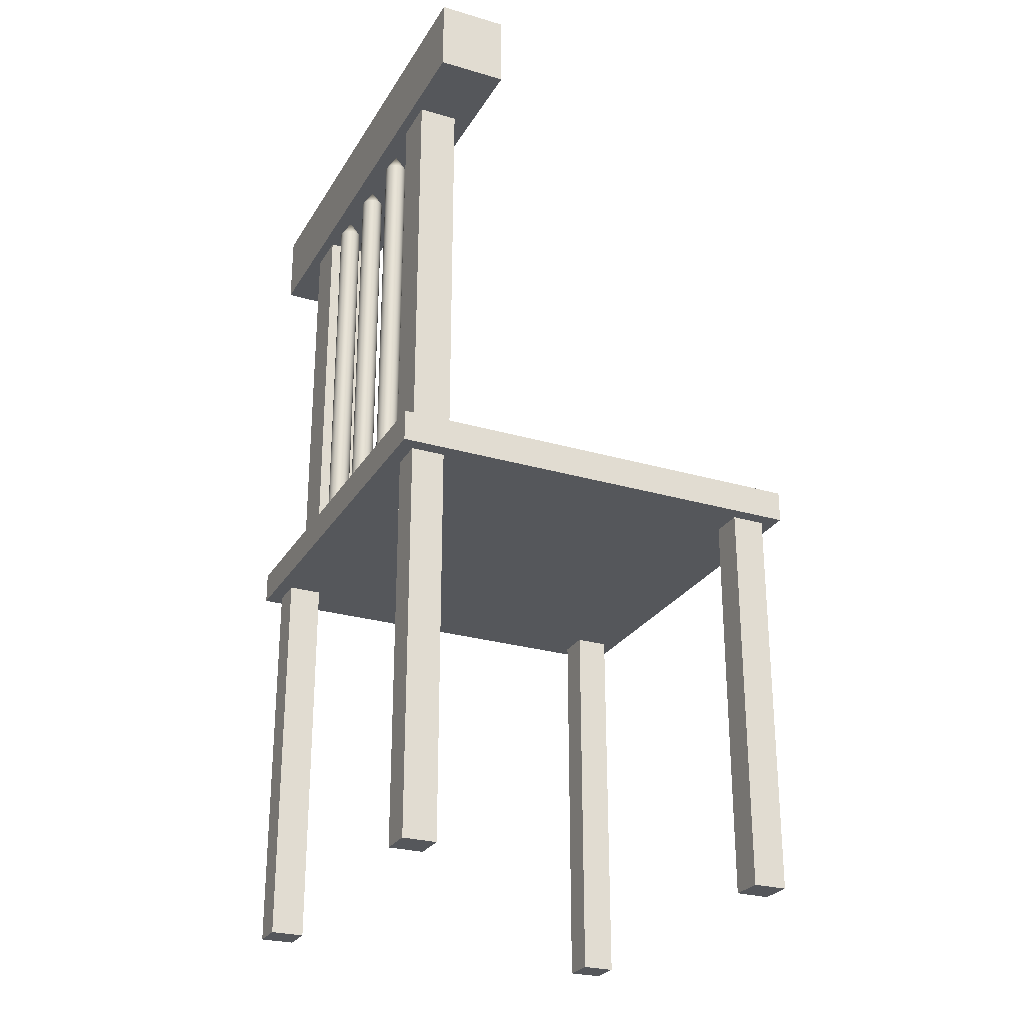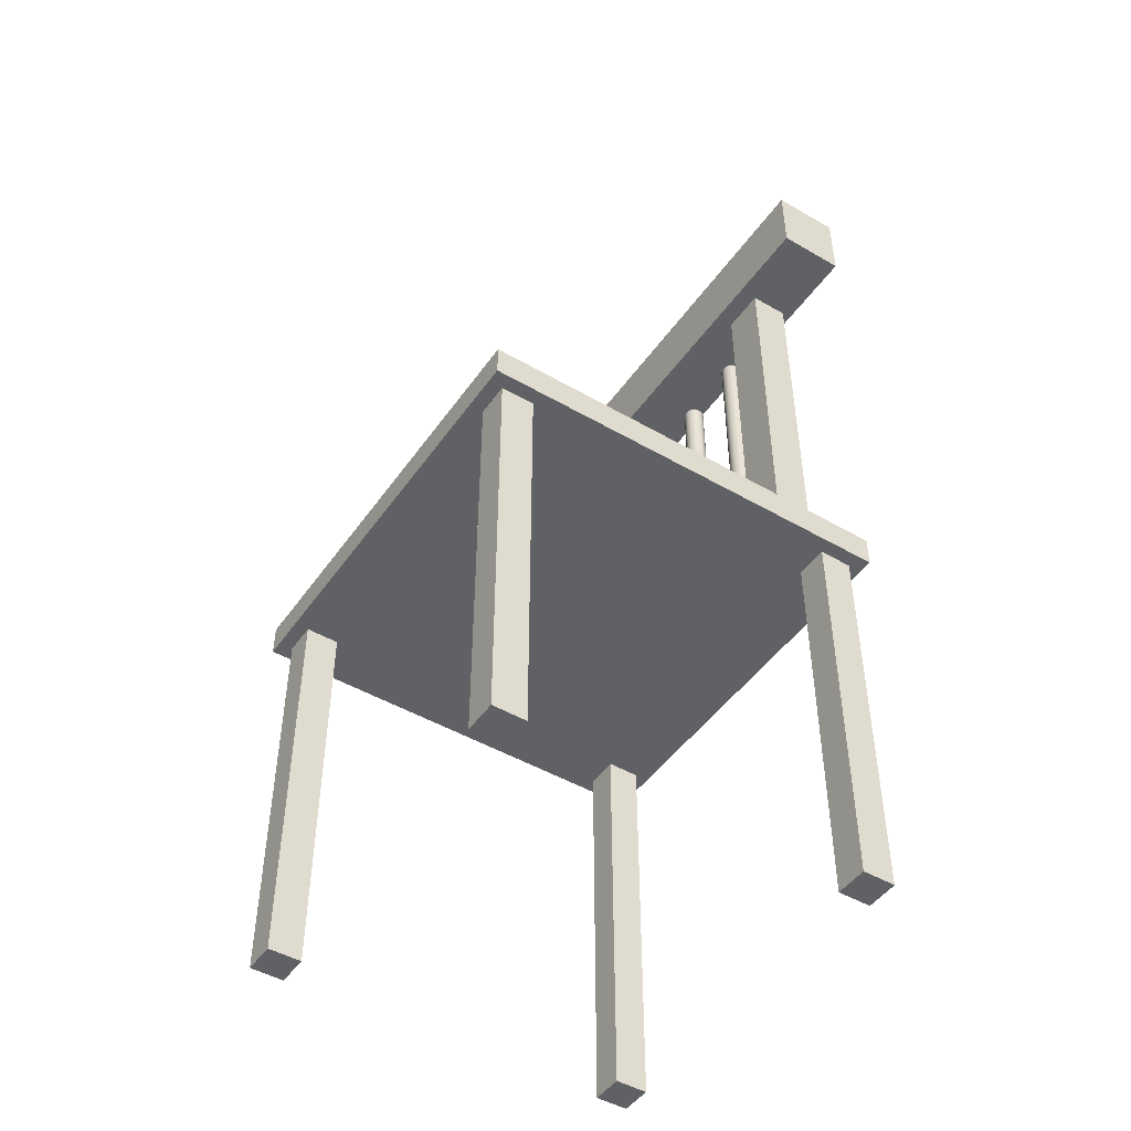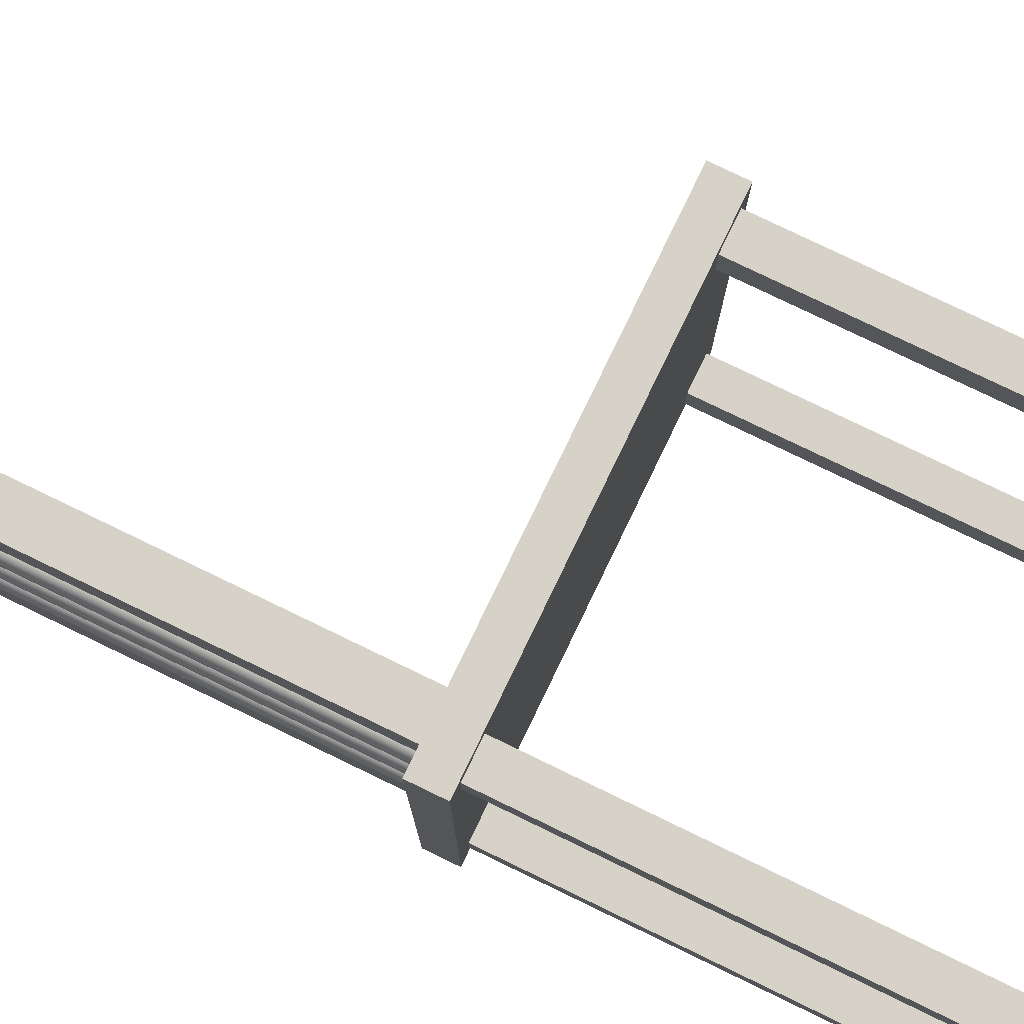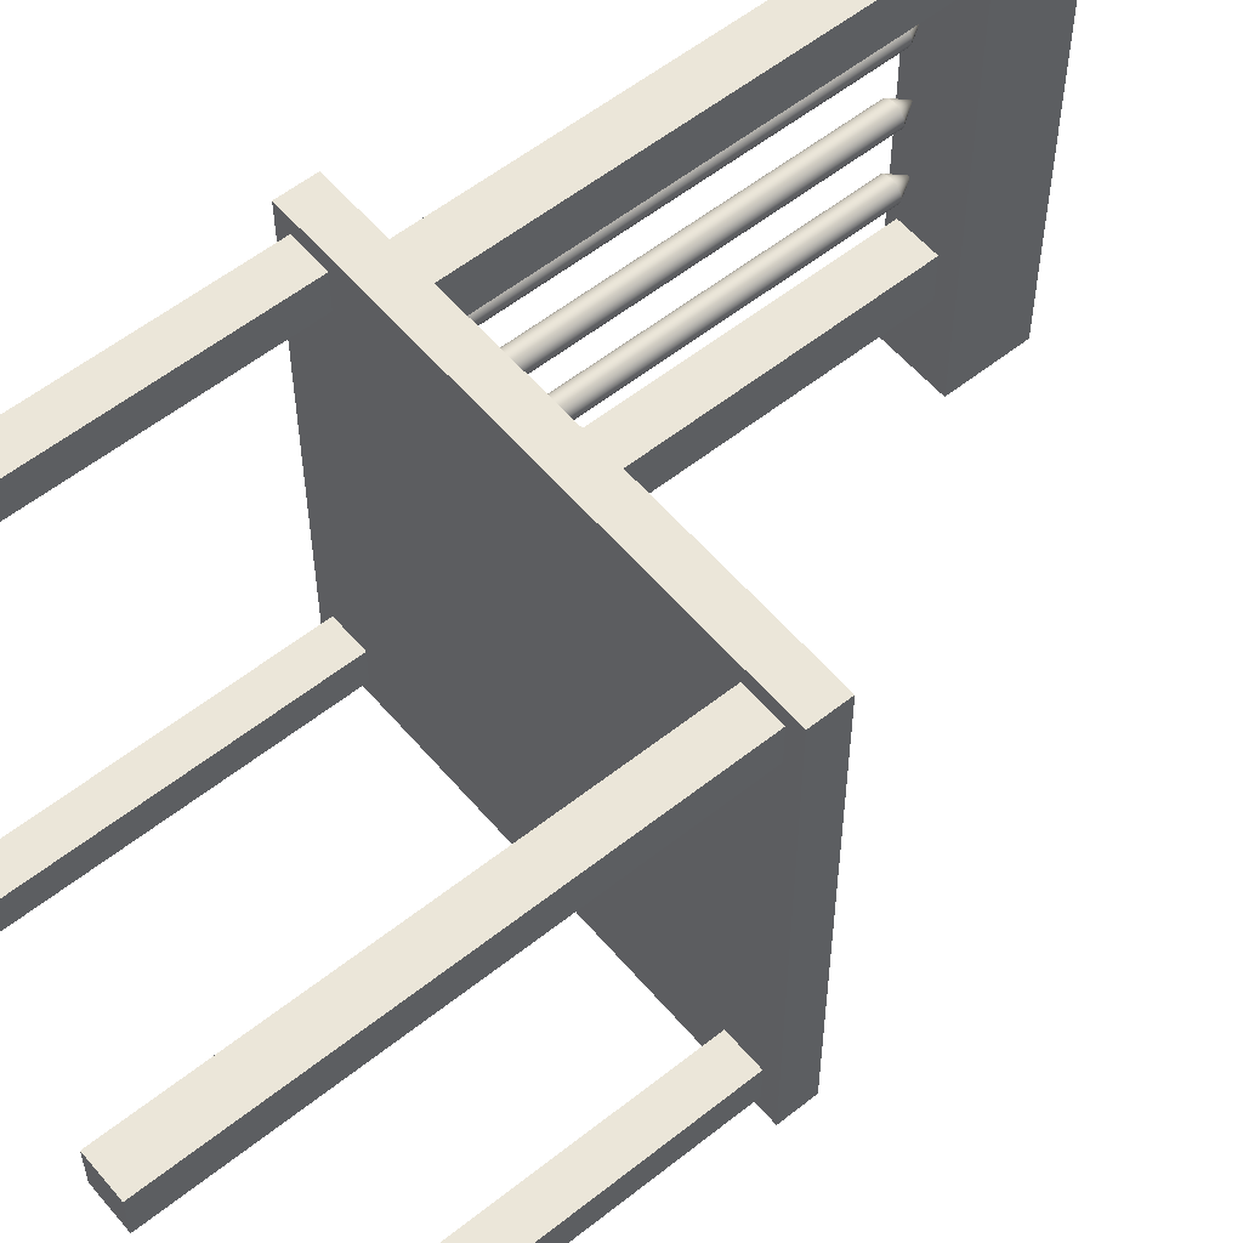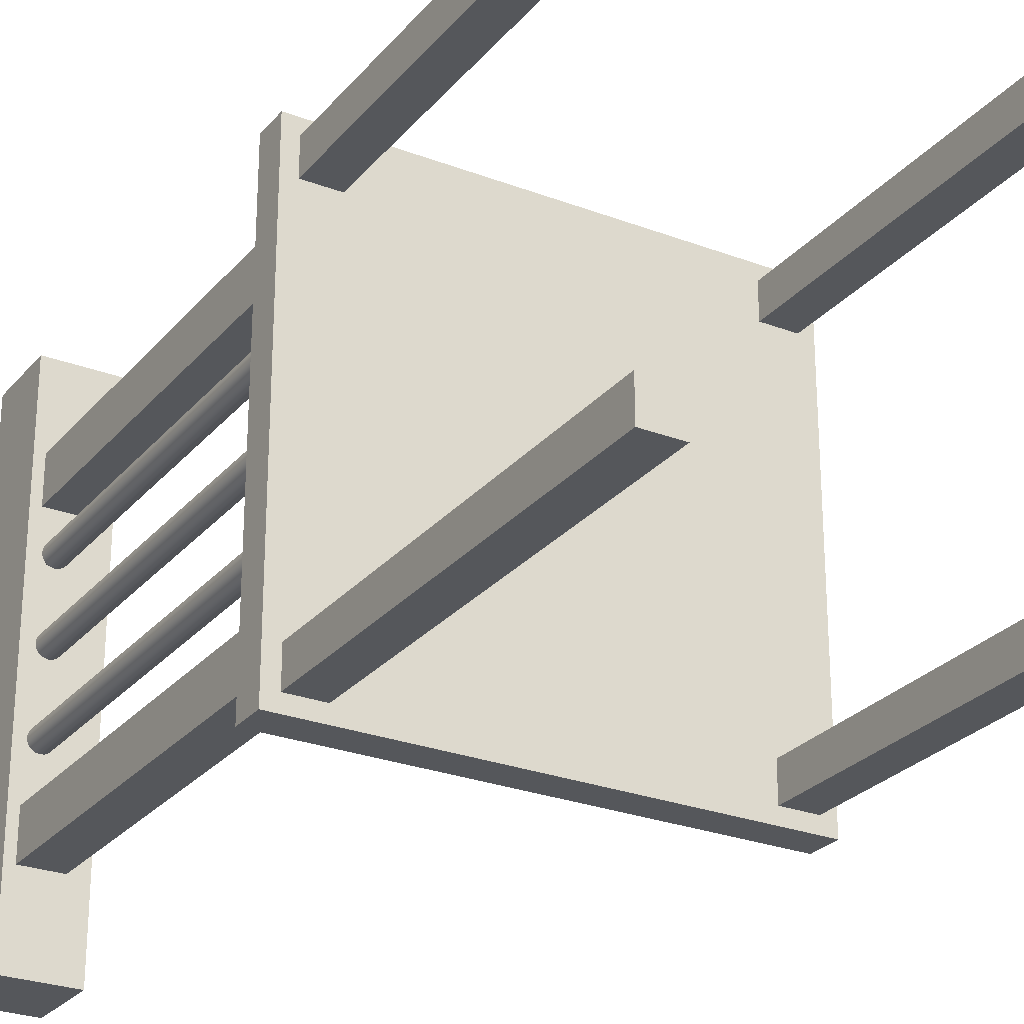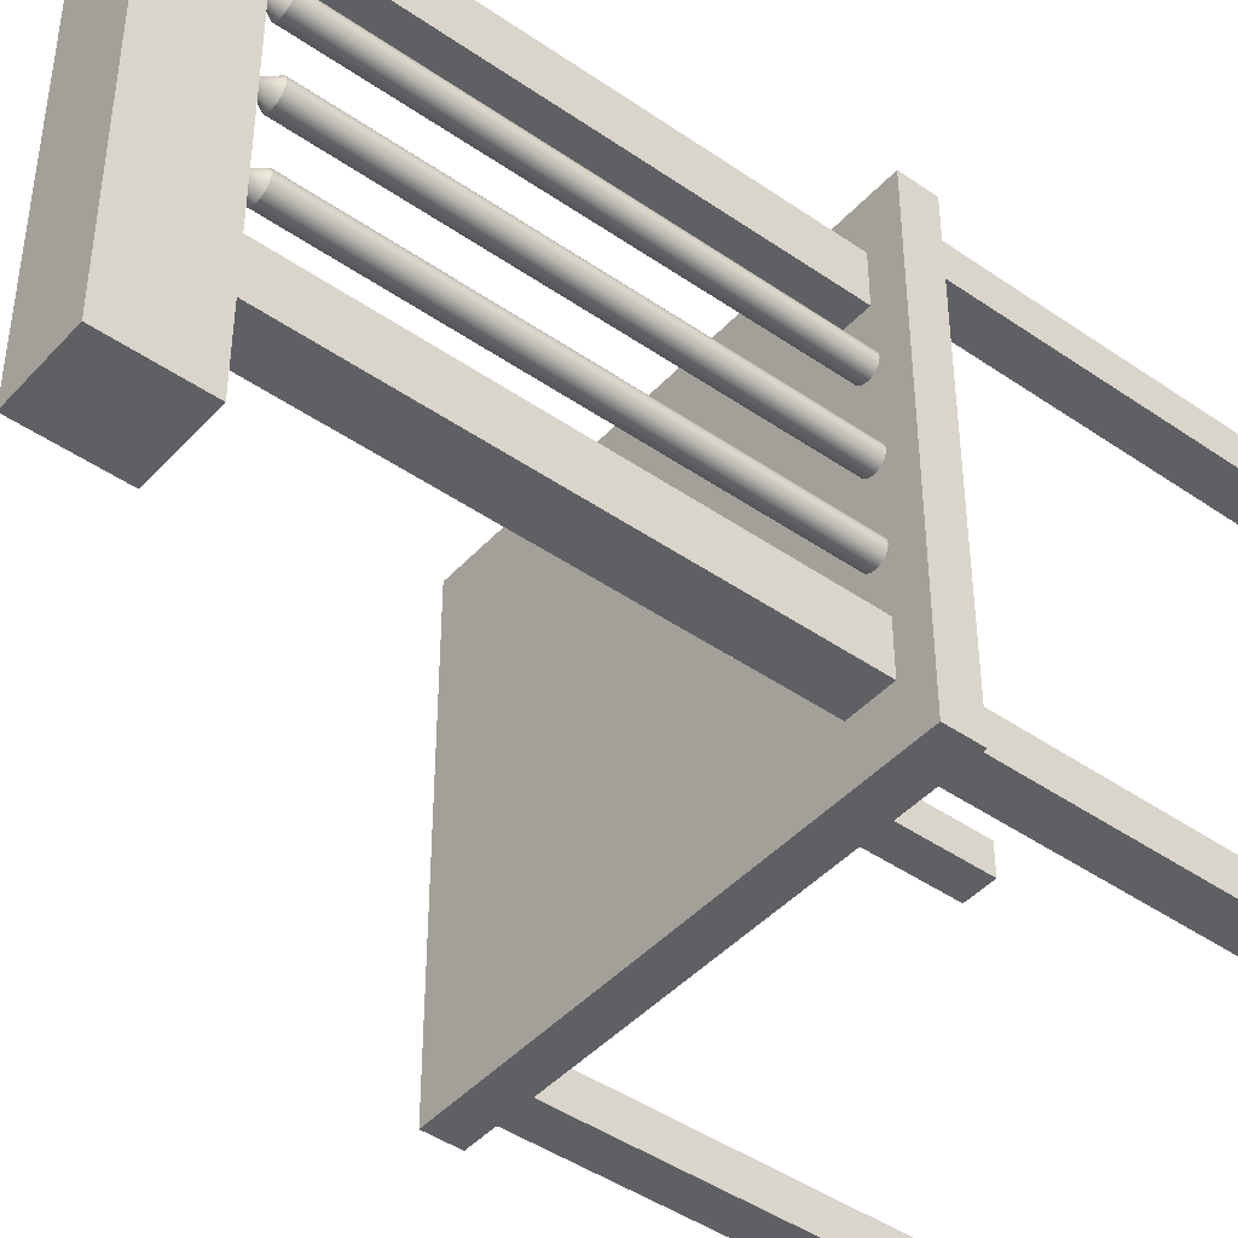
<metadata>
{"format":"obj","ext":"obj","renderer":"f3d","projection":"perspective","resolution":1024,"background":"white","views":[{"elev":-26.6,"azim":-24.7,"up":"+Y"},{"elev":-47.3,"azim":146.7,"up":"+Y"},{"elev":78.5,"azim":-64.2,"up":"+Z"},{"elev":56.5,"azim":50.3,"up":"+Z"},{"elev":-26.6,"azim":-30.8,"up":"+Z"},{"elev":-44.3,"azim":-129.0,"up":"+Z"}]}
</metadata>
<code>
g default
v 0.6915 4.288 -0.75
v 0.8971 4.288 -0.75
v 0.6915 4.288 0.75
v 0.8971 4.288 0.75
v 0.6915 4.515 0.75
v 0.8971 4.515 0.75
v 0.6915 4.515 -0.75
v 0.8971 4.515 -0.75
g pCube1
f 1 2 4 3
f 3 4 6 5
f 5 6 8 7
f 7 8 2 1
f 2 8 6 4
f 7 1 3 5
g default
v 0.7213 3.051 -0.3637
v 0.8395 3.051 -0.3637
v 0.7213 4.288 -0.3623
v 0.8395 4.288 -0.3623
v 0.7213 4.288 -0.4979
v 0.8395 4.288 -0.4979
v 0.7213 3.051 -0.4994
v 0.8395 3.051 -0.4994
g pCube2
f 9 10 12 11
f 11 12 14 13
f 13 14 16 15
f 15 16 10 9
f 10 16 14 12
f 15 9 11 13
g default
v 0.7213 3.051 0.4986
v 0.8395 3.051 0.4986
v 0.7213 4.288 0.5
v 0.8395 4.288 0.5
v 0.7213 4.288 0.3644
v 0.8395 4.288 0.3644
v 0.7213 3.051 0.3629
v 0.8395 3.051 0.3629
g pCube6
f 17 18 20 19
f 19 20 22 21
f 21 22 24 23
f 23 24 18 17
f 18 24 22 20
f 23 17 19 21
g default
v 0.7716 3.052 -0.01014
v 0.767 3.052 -0.01929
v 0.7597 3.052 -0.02655
v 0.7505 3.052 -0.03121
v 0.7404 3.052 -0.03282
v 0.7303 3.052 -0.03121
v 0.7211 3.052 -0.02655
v 0.7139 3.052 -0.01929
v 0.7092 3.052 -0.01014
v 0.7076 3.052 0
v 0.7092 3.052 0.01014
v 0.7139 3.052 0.01929
v 0.7211 3.052 0.02655
v 0.7303 3.052 0.03121
v 0.7404 3.052 0.03282
v 0.7505 3.052 0.03121
v 0.7597 3.052 0.02655
v 0.767 3.052 0.01929
v 0.7716 3.052 0.01014
v 0.7732 3.052 0
v 0.7716 4.232 -0.01014
v 0.767 4.232 -0.01929
v 0.7597 4.232 -0.02655
v 0.7505 4.232 -0.03121
v 0.7404 4.232 -0.03282
v 0.7303 4.232 -0.03121
v 0.7211 4.232 -0.02655
v 0.7139 4.232 -0.01929
v 0.7092 4.232 -0.01014
v 0.7076 4.232 0
v 0.7092 4.232 0.01014
v 0.7139 4.232 0.01929
v 0.7211 4.232 0.02655
v 0.7303 4.232 0.03121
v 0.7404 4.232 0.03282
v 0.7505 4.232 0.03121
v 0.7597 4.232 0.02655
v 0.767 4.232 0.01929
v 0.7716 4.232 0.01014
v 0.7732 4.232 0
v 0.7404 3.052 0
v 0.7404 4.282 0
g pCylinder1
f 25 26 46 45
f 26 27 47 46
f 27 28 48 47
f 28 29 49 48
f 29 30 50 49
f 30 31 51 50
f 31 32 52 51
f 32 33 53 52
f 33 34 54 53
f 34 35 55 54
f 35 36 56 55
f 36 37 57 56
f 37 38 58 57
f 38 39 59 58
f 39 40 60 59
f 40 41 61 60
f 41 42 62 61
f 42 43 63 62
f 43 44 64 63
f 44 25 45 64
f 26 25 65
f 27 26 65
f 28 27 65
f 29 28 65
f 30 29 65
f 31 30 65
f 32 31 65
f 33 32 65
f 34 33 65
f 35 34 65
f 36 35 65
f 37 36 65
f 38 37 65
f 39 38 65
f 40 39 65
f 41 40 65
f 42 41 65
f 43 42 65
f 44 43 65
f 25 44 65
f 45 46 66
f 46 47 66
f 47 48 66
f 48 49 66
f 49 50 66
f 50 51 66
f 51 52 66
f 52 53 66
f 53 54 66
f 54 55 66
f 55 56 66
f 56 57 66
f 57 58 66
f 58 59 66
f 59 60 66
f 60 61 66
f 61 62 66
f 62 63 66
f 63 64 66
f 64 45 66
g default
v 0.7716 3.052 0.212
v 0.767 3.052 0.2029
v 0.7597 3.052 0.1956
v 0.7505 3.052 0.191
v 0.7404 3.052 0.1894
v 0.7303 3.052 0.191
v 0.7211 3.052 0.1956
v 0.7139 3.052 0.2029
v 0.7092 3.052 0.212
v 0.7076 3.052 0.2222
v 0.7092 3.052 0.2323
v 0.7139 3.052 0.2415
v 0.7211 3.052 0.2487
v 0.7303 3.052 0.2534
v 0.7404 3.052 0.255
v 0.7505 3.052 0.2534
v 0.7597 3.052 0.2487
v 0.767 3.052 0.2415
v 0.7716 3.052 0.2323
v 0.7732 3.052 0.2222
v 0.7716 4.232 0.212
v 0.767 4.232 0.2029
v 0.7597 4.232 0.1956
v 0.7505 4.232 0.191
v 0.7404 4.232 0.1894
v 0.7303 4.232 0.191
v 0.7211 4.232 0.1956
v 0.7139 4.232 0.2029
v 0.7092 4.232 0.212
v 0.7076 4.232 0.2222
v 0.7092 4.232 0.2323
v 0.7139 4.232 0.2415
v 0.7211 4.232 0.2487
v 0.7303 4.232 0.2534
v 0.7404 4.232 0.255
v 0.7505 4.232 0.2534
v 0.7597 4.232 0.2487
v 0.767 4.232 0.2415
v 0.7716 4.232 0.2323
v 0.7732 4.232 0.2222
v 0.7404 3.052 0.2222
v 0.7404 4.286 0.2222
g pCylinder2
f 67 68 88 87
f 68 69 89 88
f 69 70 90 89
f 70 71 91 90
f 71 72 92 91
f 72 73 93 92
f 73 74 94 93
f 74 75 95 94
f 75 76 96 95
f 76 77 97 96
f 77 78 98 97
f 78 79 99 98
f 79 80 100 99
f 80 81 101 100
f 81 82 102 101
f 82 83 103 102
f 83 84 104 103
f 84 85 105 104
f 85 86 106 105
f 86 67 87 106
f 68 67 107
f 69 68 107
f 70 69 107
f 71 70 107
f 72 71 107
f 73 72 107
f 74 73 107
f 75 74 107
f 76 75 107
f 77 76 107
f 78 77 107
f 79 78 107
f 80 79 107
f 81 80 107
f 82 81 107
f 83 82 107
f 84 83 107
f 85 84 107
f 86 85 107
f 67 86 107
f 87 88 108
f 88 89 108
f 89 90 108
f 90 91 108
f 91 92 108
f 92 93 108
f 93 94 108
f 94 95 108
f 95 96 108
f 96 97 108
f 97 98 108
f 98 99 108
f 99 100 108
f 100 101 108
f 101 102 108
f 102 103 108
f 103 104 108
f 104 105 108
f 105 106 108
f 106 87 108
g default
v 0.7716 3.062 -0.2321
v 0.767 3.062 -0.2413
v 0.7597 3.062 -0.2486
v 0.7505 3.062 -0.2532
v 0.7404 3.062 -0.2548
v 0.7303 3.062 -0.2532
v 0.7211 3.062 -0.2486
v 0.7139 3.062 -0.2413
v 0.7092 3.062 -0.2321
v 0.7076 3.062 -0.222
v 0.7092 3.062 -0.2119
v 0.7139 3.062 -0.2027
v 0.7211 3.062 -0.1954
v 0.7303 3.062 -0.1908
v 0.7404 3.062 -0.1892
v 0.7505 3.062 -0.1908
v 0.7597 3.062 -0.1954
v 0.767 3.062 -0.2027
v 0.7716 3.062 -0.2119
v 0.7732 3.062 -0.222
v 0.7716 4.242 -0.2321
v 0.767 4.242 -0.2413
v 0.7597 4.242 -0.2486
v 0.7505 4.242 -0.2532
v 0.7404 4.242 -0.2548
v 0.7303 4.242 -0.2532
v 0.7211 4.242 -0.2486
v 0.7139 4.242 -0.2413
v 0.7092 4.242 -0.2321
v 0.7076 4.242 -0.222
v 0.7092 4.242 -0.2119
v 0.7139 4.242 -0.2027
v 0.7211 4.242 -0.1954
v 0.7303 4.242 -0.1908
v 0.7404 4.242 -0.1892
v 0.7505 4.242 -0.1908
v 0.7597 4.242 -0.1954
v 0.767 4.242 -0.2027
v 0.7716 4.242 -0.2119
v 0.7732 4.242 -0.222
v 0.7404 3.062 -0.222
v 0.7404 4.296 -0.222
g pCylinder3
f 109 110 130 129
f 110 111 131 130
f 111 112 132 131
f 112 113 133 132
f 113 114 134 133
f 114 115 135 134
f 115 116 136 135
f 116 117 137 136
f 117 118 138 137
f 118 119 139 138
f 119 120 140 139
f 120 121 141 140
f 121 122 142 141
f 122 123 143 142
f 123 124 144 143
f 124 125 145 144
f 125 126 146 145
f 126 127 147 146
f 127 128 148 147
f 128 109 129 148
f 110 109 149
f 111 110 149
f 112 111 149
f 113 112 149
f 114 113 149
f 115 114 149
f 116 115 149
f 117 116 149
f 118 117 149
f 119 118 149
f 120 119 149
f 121 120 149
f 122 121 149
f 123 122 149
f 124 123 149
f 125 124 149
f 126 125 149
f 127 126 149
f 128 127 149
f 109 128 149
f 129 130 150
f 130 131 150
f 131 132 150
f 132 133 150
f 133 134 150
f 134 135 150
f 135 136 150
f 136 137 150
f 137 138 150
f 138 139 150
f 139 140 150
f 140 141 150
f 141 142 150
f 142 143 150
f 143 144 150
f 144 145 150
f 145 146 150
f 146 147 150
f 147 148 150
f 148 129 150
g default
v 1.78 1.765 0.6001
v 1.88 1.765 0.6001
v 1.78 2.971 0.6001
v 1.88 2.971 0.6001
v 1.78 2.971 0.5001
v 1.88 2.971 0.5001
v 1.78 1.765 0.5001
v 1.88 1.765 0.5001
g pCube7
f 151 152 154 153
f 153 154 156 155
f 155 156 158 157
f 157 158 152 151
f 152 158 156 154
f 157 151 153 155
g default
v 1.78 1.765 -0.4996
v 1.88 1.765 -0.4996
v 1.78 2.971 -0.4996
v 1.88 2.971 -0.4996
v 1.78 2.971 -0.5996
v 1.88 2.971 -0.5996
v 1.78 1.765 -0.5996
v 1.88 1.765 -0.5996
g pCube8
f 159 160 162 161
f 161 162 164 163
f 163 164 166 165
f 165 166 160 159
f 160 166 164 162
f 165 159 161 163
g default
v 0.6804 1.765 -0.4996
v 0.7804 1.765 -0.4996
v 0.6804 2.971 -0.4996
v 0.7804 2.971 -0.4996
v 0.6804 2.971 -0.5996
v 0.7804 2.971 -0.5996
v 0.6804 1.765 -0.5996
v 0.7804 1.765 -0.5996
g pCube9
f 167 168 170 169
f 169 170 172 171
f 171 172 174 173
f 173 174 168 167
f 168 174 172 170
f 173 167 169 171
g default
v 0.6804 1.765 0.5996
v 0.7804 1.765 0.5996
v 0.6804 2.971 0.5996
v 0.7804 2.971 0.5996
v 0.6804 2.971 0.4996
v 0.7804 2.971 0.4996
v 0.6804 1.765 0.4996
v 0.7804 1.765 0.4996
g pCube10
f 175 176 178 177
f 177 178 180 179
f 179 180 182 181
f 181 182 176 175
f 176 182 180 178
f 181 175 177 179
g default
v 0.6376 2.953 0.6428
v 1.923 2.953 0.6428
v 0.6376 3.048 0.6428
v 1.923 3.048 0.6428
v 0.6376 3.048 -0.6428
v 1.923 3.048 -0.6428
v 0.6376 2.953 -0.6428
v 1.923 2.953 -0.6428
g pCube11
f 183 184 186 185
f 185 186 188 187
f 187 188 190 189
f 189 190 184 183
f 184 190 188 186
f 189 183 185 187

</code>
